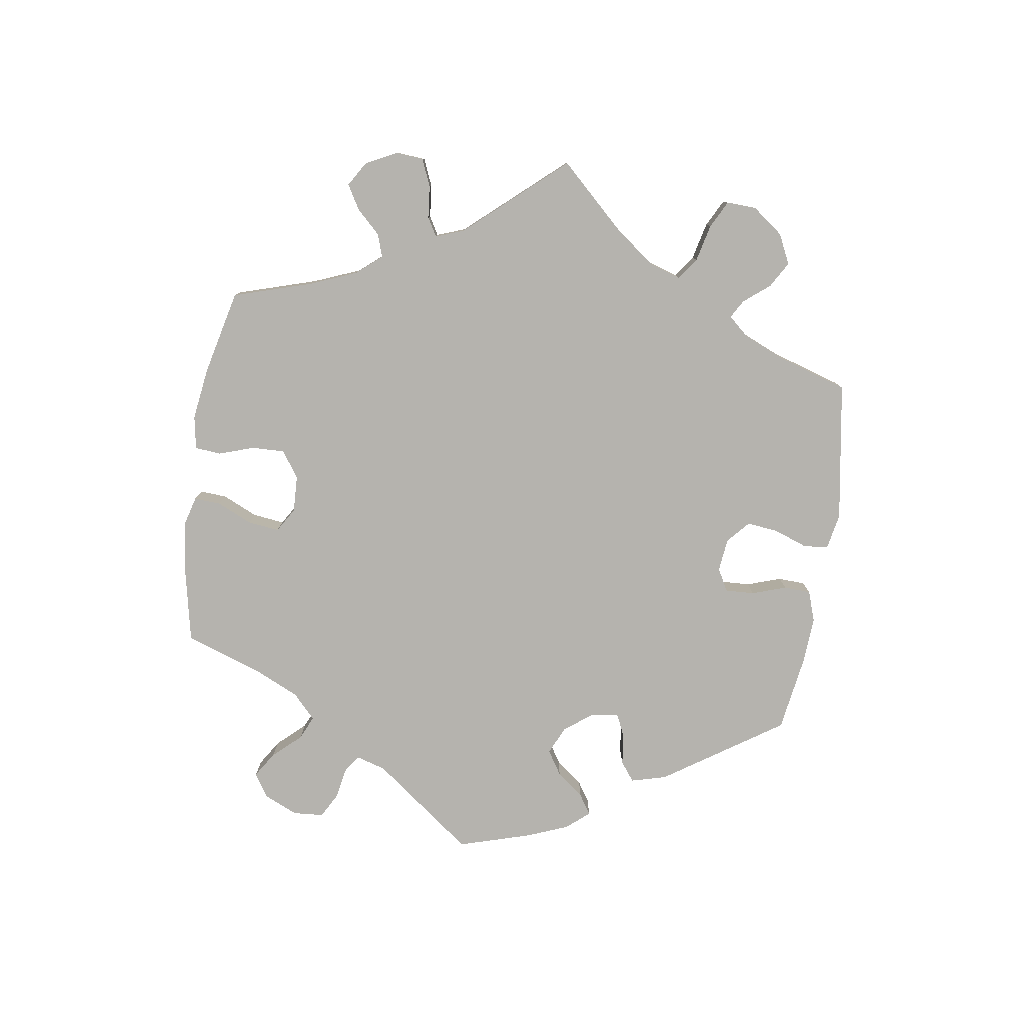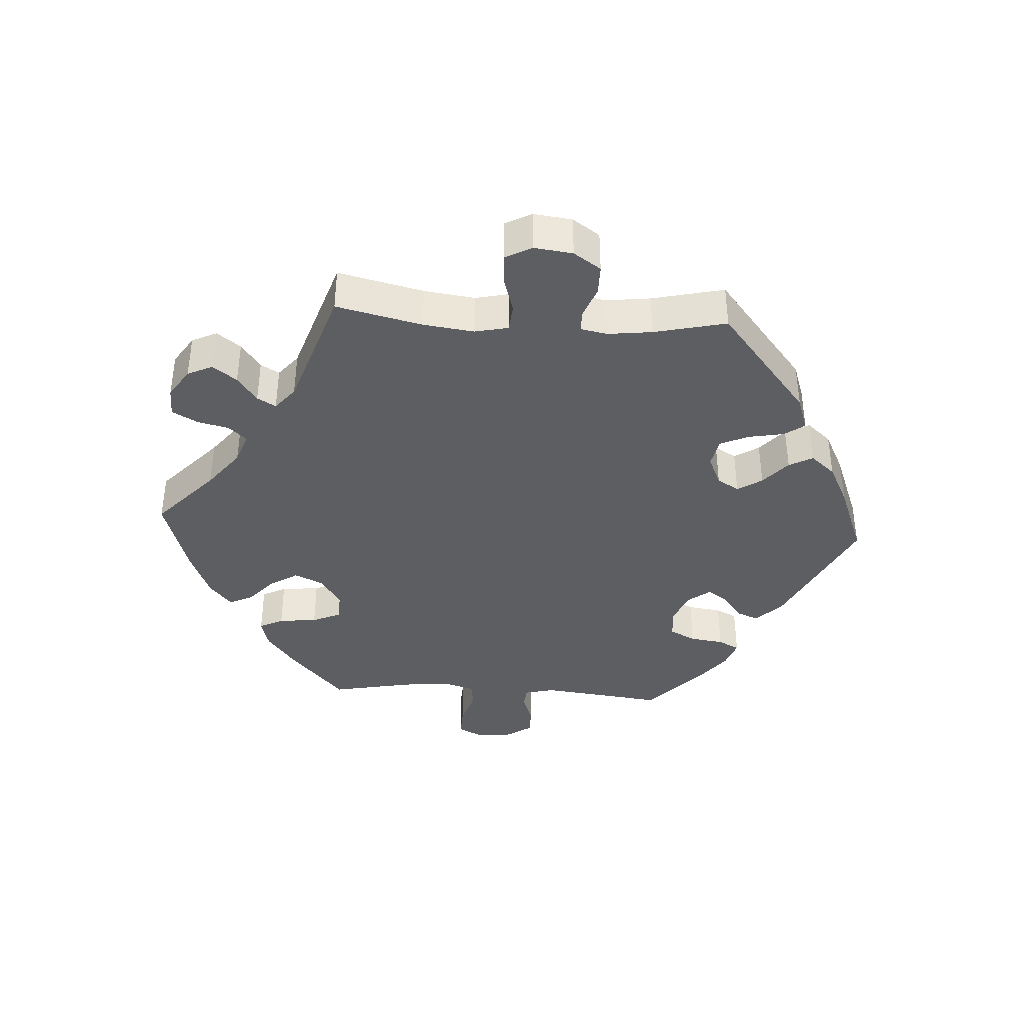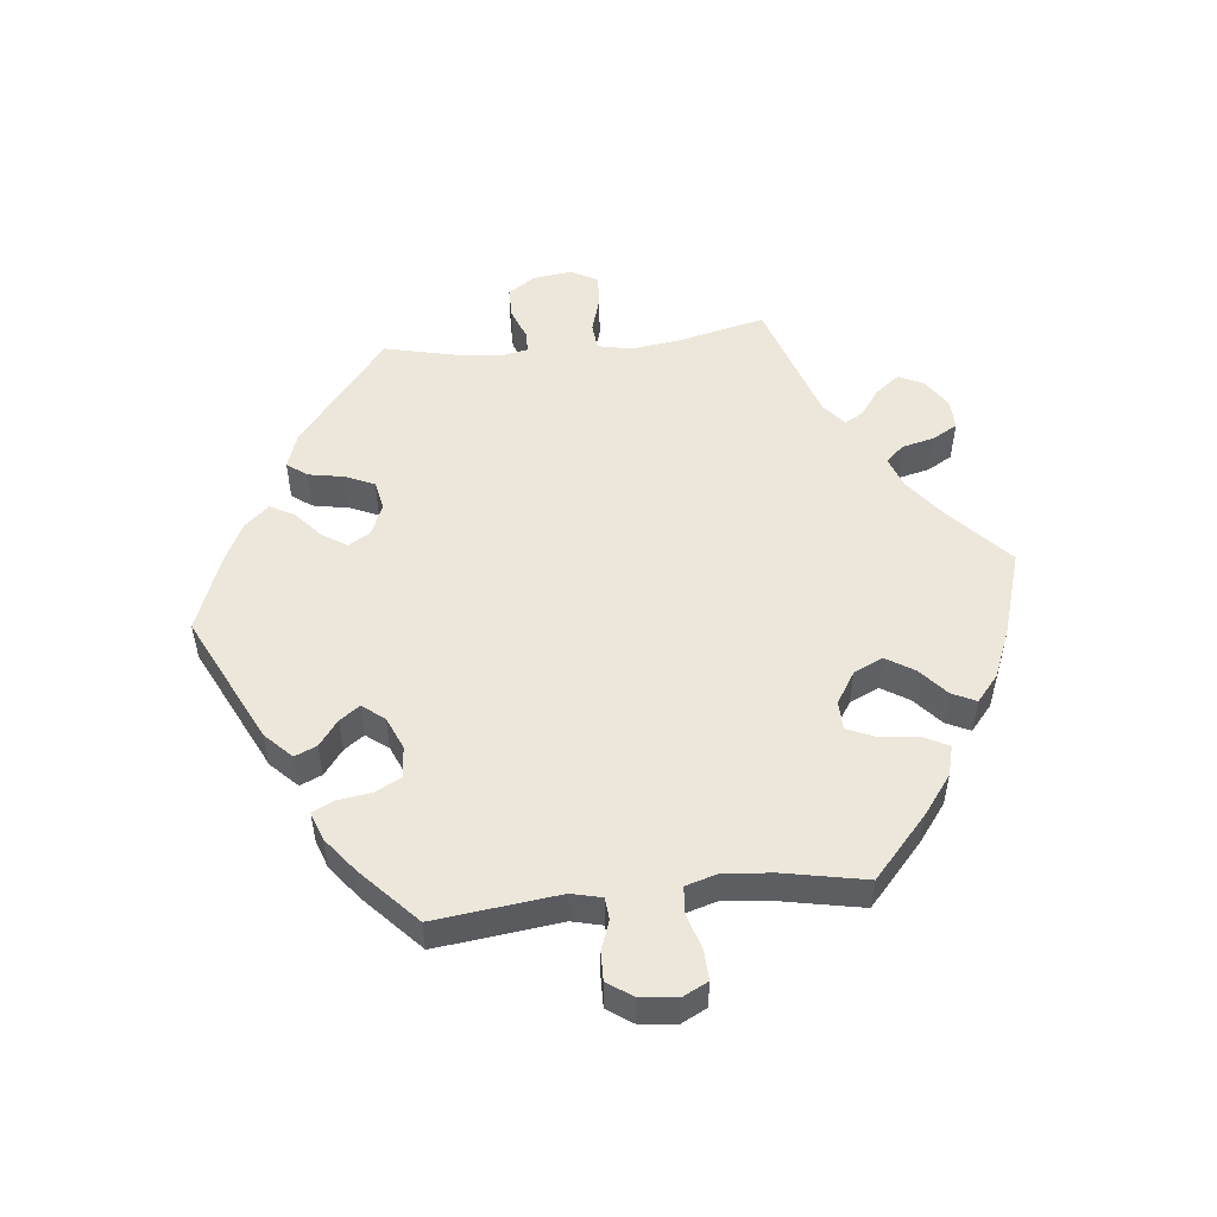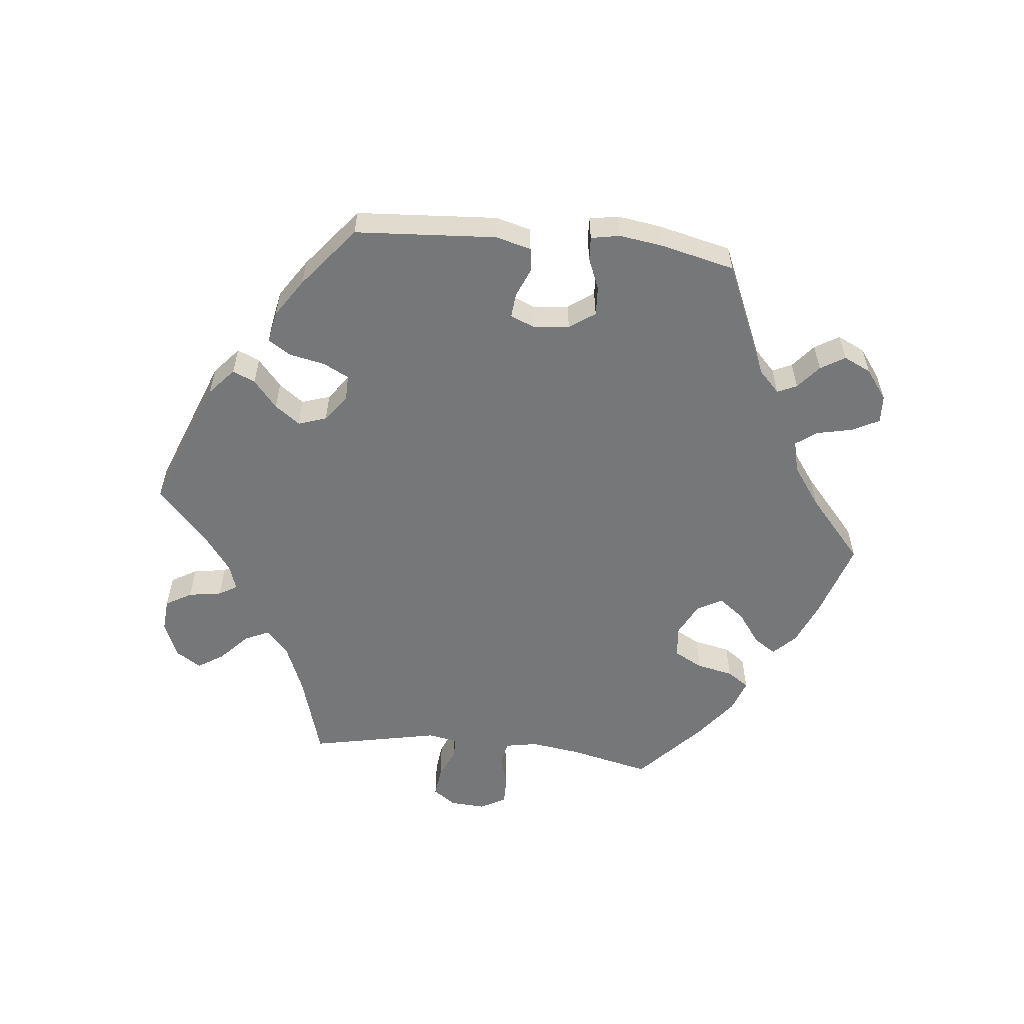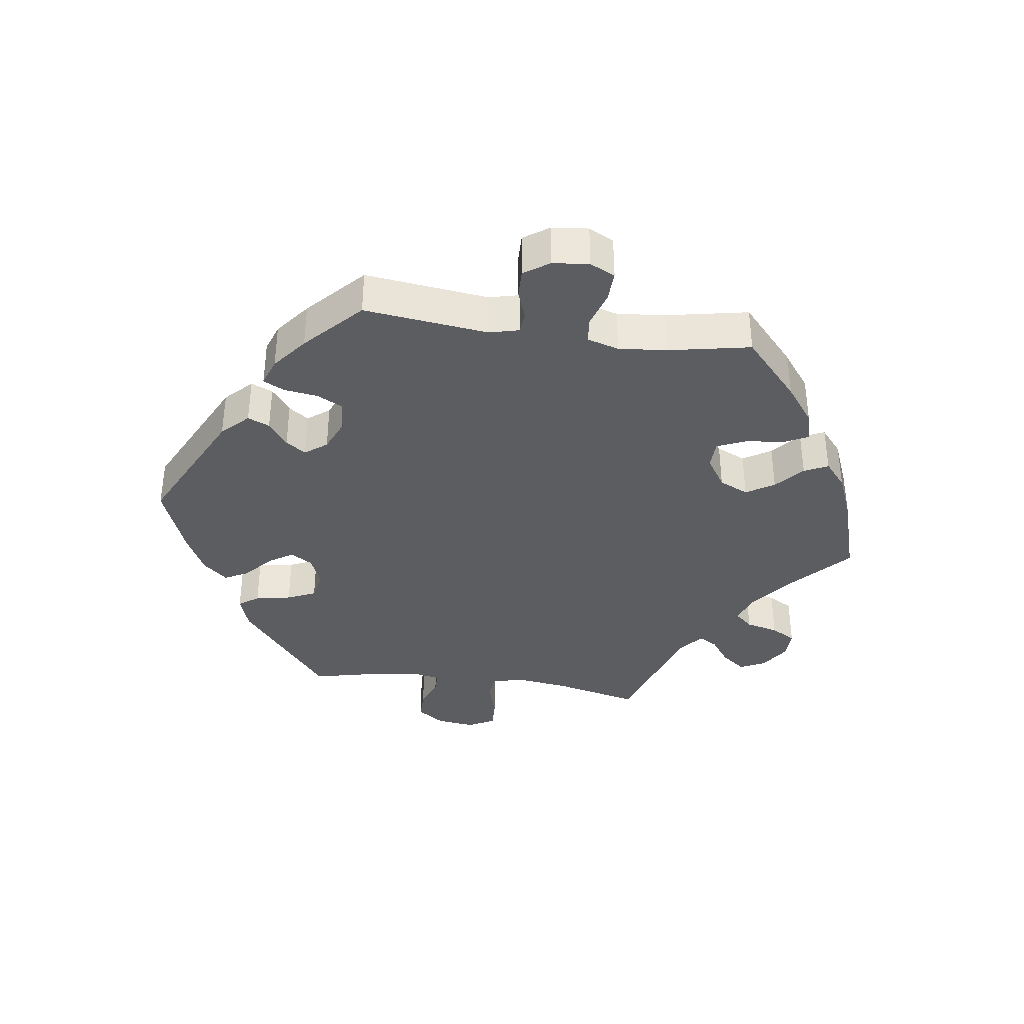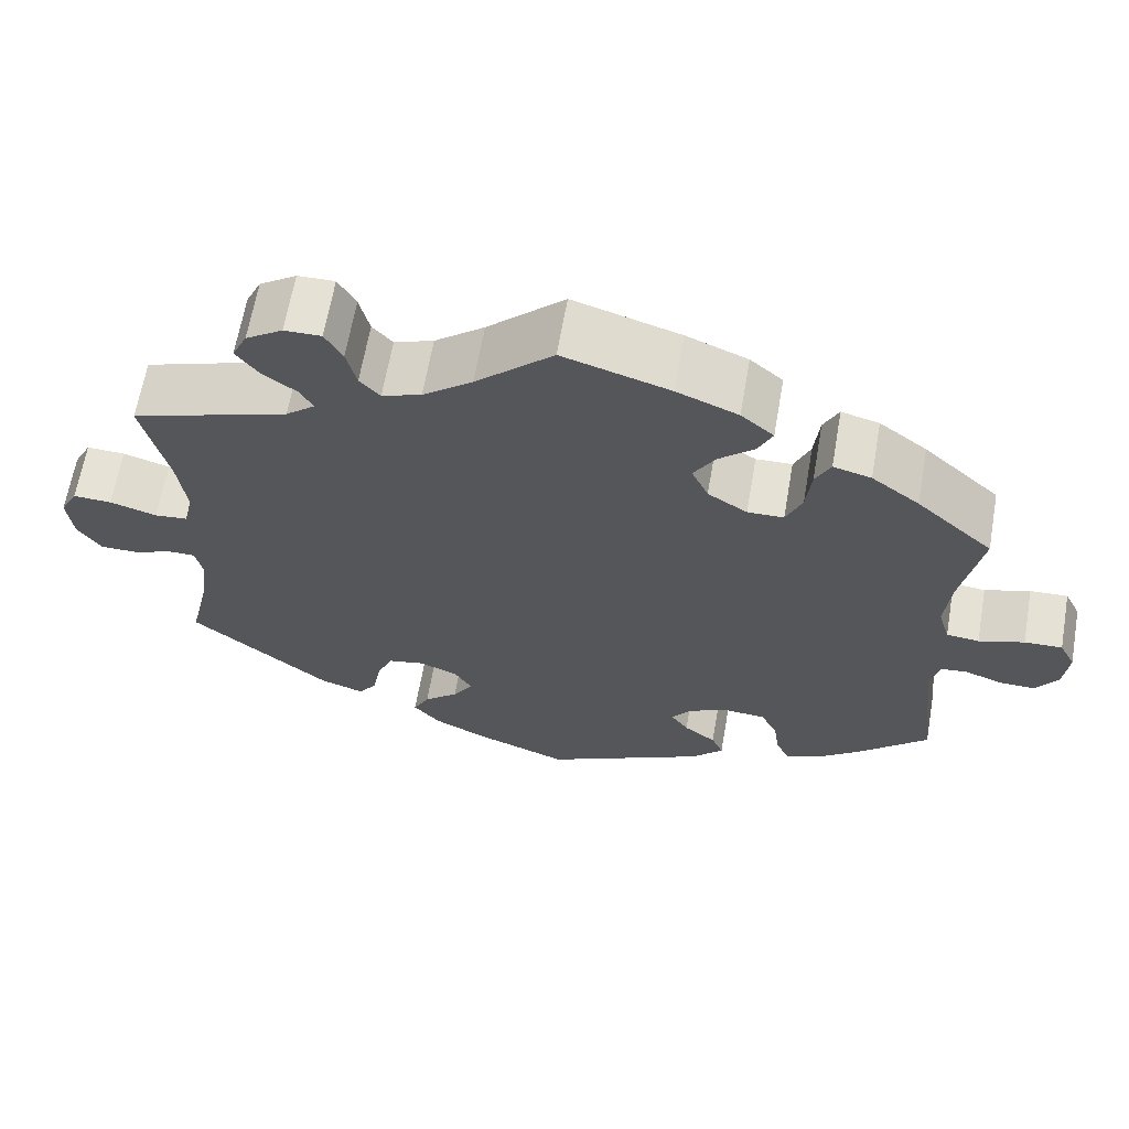
<metadata>
{"format":"obj","ext":"obj","renderer":"f3d","projection":"perspective","resolution":1024,"background":"white","views":[{"elev":-79.9,"azim":51.3,"up":"+Y"},{"elev":-38.9,"azim":86.5,"up":"+Y"},{"elev":52.4,"azim":-96.1,"up":"+Y"},{"elev":-57.1,"azim":-156.0,"up":"+Y"},{"elev":-36.9,"azim":-98.0,"up":"+Y"},{"elev":64.2,"azim":-170.1,"up":"+Z"}]}
</metadata>
<code>
v 0.335 0.07 -0.423
v 0.283 0.07 -0.441
v 0.261 0.07 -0.411
v 0.251 0.07 -0.357
v 0.232 0.07 -0.314
v 0.188 0.07 -0.305
v 0.142 0.07 -0.325
v 0.122 0.07 -0.358
v 0.146 0.07 -0.395
v 0.187 0.07 -0.431
v 0.206 0.07 -0.467
v 0.174 0.07 -0.504
v 0.112 0.07 -0.535
v 0.001 0.07 -0.578
v -0.192 0.07 -0.483
v -0.231 0.07 -0.444
v -0.217 0.07 -0.411
v -0.179 0.07 -0.382
v -0.158 0.07 -0.352
v -0.183 0.07 -0.319
v -0.232 0.07 -0.298
v -0.279 0.07 -0.302
v -0.299 0.07 -0.341
v -0.306 0.07 -0.392
v -0.322 0.07 -0.424
v -0.364 0.07 -0.409
v -0.416 0.07 -0.368
v -0.5 0.07 -0.289
v -0.478 0.07 -0.102
v -0.489 0.07 -0.057
v -0.521 0.07 -0.054
v -0.565 0.07 -0.07
v -0.608 0.07 -0.071
v -0.634 0.07 -0.033
v -0.64 0.07 0.022
v -0.621 0.07 0.06
v -0.576 0.07 0.058
v -0.522 0.07 0.041
v -0.483 0.07 0.045
v -0.469 0.07 0.093
v -0.476 0.07 0.166
v -0.5 0.07 0.289
v -0.409 0.07 0.371
v -0.352 0.07 0.414
v -0.307 0.07 0.426
v -0.289 0.07 0.39
v -0.283 0.07 0.332
v -0.264 0.07 0.288
v -0.221 0.07 0.287
v -0.174 0.07 0.317
v -0.154 0.07 0.361
v -0.18 0.07 0.403
v -0.222 0.07 0.44
v -0.239 0.07 0.476
v -0.2 0.07 0.509
v -0.127 0.07 0.539
v 0 0.07 0.578
v 0.092 0.07 0.493
v 0.151 0.07 0.447
v 0.198 0.07 0.43
v 0.222 0.07 0.457
v 0.234 0.07 0.506
v 0.255 0.07 0.543
v 0.299 0.07 0.542
v 0.343 0.07 0.513
v 0.361 0.07 0.475
v 0.334 0.07 0.439
v 0.294 0.07 0.41
v 0.278 0.07 0.382
v 0.313 0.07 0.353
v 0.501 0.07 0.29
v 0.471 0.07 0.161
v 0.461 0.07 0.084
v 0.472 0.07 0.034
v 0.512 0.07 0.03
v 0.568 0.07 0.047
v 0.614 0.07 0.049
v 0.635 0.07 0.009
v 0.628 0.07 -0.049
v 0.6 0.07 -0.09
v 0.555 0.07 -0.09
v 0.508 0.07 -0.072
v 0.476 0.07 -0.072
v 0.468 0.07 -0.112
v 0.476 0.07 -0.179
v 0.501 0.07 -0.288
v 0.335 0 -0.423
v 0.283 0 -0.441
v 0.261 0 -0.411
v 0.251 0 -0.357
v 0.232 0 -0.314
v 0.188 0 -0.305
v 0.142 0 -0.325
v 0.122 0 -0.358
v 0.146 0 -0.395
v 0.187 0 -0.431
v 0.206 0 -0.467
v 0.174 0 -0.504
v 0.112 0 -0.535
v 0.001 0 -0.578
v -0.192 0 -0.483
v -0.231 0 -0.444
v -0.217 0 -0.411
v -0.179 0 -0.382
v -0.158 0 -0.352
v -0.183 0 -0.319
v -0.232 0 -0.298
v -0.279 0 -0.302
v -0.299 0 -0.341
v -0.306 0 -0.392
v -0.322 0 -0.424
v -0.364 0 -0.409
v -0.416 0 -0.368
v -0.5 0 -0.289
v -0.478 0 -0.102
v -0.489 0 -0.057
v -0.521 0 -0.054
v -0.565 0 -0.07
v -0.608 0 -0.071
v -0.634 0 -0.033
v -0.64 0 0.022
v -0.621 0 0.06
v -0.576 0 0.058
v -0.522 0 0.041
v -0.483 0 0.045
v -0.469 0 0.093
v -0.476 0 0.166
v -0.5 0 0.289
v -0.409 0 0.371
v -0.352 0 0.414
v -0.307 0 0.426
v -0.289 0 0.39
v -0.283 0 0.332
v -0.264 0 0.288
v -0.221 0 0.287
v -0.174 0 0.317
v -0.154 0 0.361
v -0.18 0 0.403
v -0.222 0 0.44
v -0.239 0 0.476
v -0.2 0 0.509
v -0.127 0 0.539
v 0 0 0.578
v 0.092 0 0.493
v 0.151 0 0.447
v 0.198 0 0.43
v 0.222 0 0.457
v 0.234 0 0.506
v 0.255 0 0.543
v 0.299 0 0.542
v 0.343 0 0.513
v 0.361 0 0.475
v 0.334 0 0.439
v 0.294 0 0.41
v 0.278 0 0.382
v 0.313 0 0.353
v 0.501 0 0.29
v 0.471 0 0.161
v 0.461 0 0.084
v 0.472 0 0.034
v 0.512 0 0.03
v 0.568 0 0.047
v 0.614 0 0.049
v 0.635 0 0.009
v 0.628 0 -0.049
v 0.6 0 -0.09
v 0.555 0 -0.09
v 0.508 0 -0.072
v 0.476 0 -0.072
v 0.468 0 -0.112
v 0.476 0 -0.179
v 0.501 0 -0.288
f 85 86 1 2
f 84 85 2 3
f 83 84 3 4
f 79 80 81 82
f 79 82 83
f 78 79 83
f 75 76 77 78
f 74 75 78 83
f 73 74 83 4
f 70 71 72
f 69 70 72 73
f 65 66 67 68
f 65 68 69
f 64 65 69
f 61 62 63 64
f 60 61 64 69
f 59 60 69 73
f 55 56 57 58
f 52 53 54 55
f 51 52 55 58
f 50 51 58 59
f 44 45 46 47
f 44 47 48
f 41 42 43 44
f 40 41 44 48
f 39 40 48 49
f 35 36 37 38
f 35 38 39
f 34 35 39
f 31 32 33 34
f 30 31 34 39
f 29 30 39 49
f 23 24 25 26
f 22 23 26 27
f 15 16 17 18
f 15 18 19
f 14 15 19
f 13 14 19
f 12 13 19 20
f 9 10 11 12
f 8 9 12 20
f 59 73 4 5
f 50 59 5 6
f 49 50 6 7
f 22 27 28 29
f 21 22 29 49
f 20 21 49
f 7 8 20 49
f 88 87 172 171
f 89 88 171 170
f 90 89 170 169
f 168 167 166 165
f 169 168 165
f 169 165 164
f 164 163 162 161
f 169 164 161 160
f 90 169 160 159
f 158 157 156
f 159 158 156 155
f 154 153 152 151
f 155 154 151
f 155 151 150
f 150 149 148 147
f 155 150 147 146
f 159 155 146 145
f 144 143 142 141
f 141 140 139 138
f 144 141 138 137
f 145 144 137 136
f 133 132 131 130
f 134 133 130
f 130 129 128 127
f 134 130 127 126
f 135 134 126 125
f 124 123 122 121
f 125 124 121
f 125 121 120
f 120 119 118 117
f 125 120 117 116
f 135 125 116 115
f 112 111 110 109
f 113 112 109 108
f 104 103 102 101
f 105 104 101
f 105 101 100
f 105 100 99
f 106 105 99 98
f 98 97 96 95
f 106 98 95 94
f 91 90 159 145
f 92 91 145 136
f 93 92 136 135
f 115 114 113 108
f 135 115 108 107
f 135 107 106
f 135 106 94 93
f 1 87 88 2
f 2 88 89 3
f 3 89 90 4
f 4 90 91 5
f 5 91 92 6
f 6 92 93 7
f 7 93 94 8
f 8 94 95 9
f 9 95 96 10
f 10 96 97 11
f 11 97 98 12
f 12 98 99 13
f 13 99 100 14
f 14 100 101 15
f 15 101 102 16
f 16 102 103 17
f 17 103 104 18
f 18 104 105 19
f 19 105 106 20
f 20 106 107 21
f 21 107 108 22
f 22 108 109 23
f 23 109 110 24
f 24 110 111 25
f 25 111 112 26
f 26 112 113 27
f 27 113 114 28
f 28 114 115 29
f 29 115 116 30
f 30 116 117 31
f 31 117 118 32
f 32 118 119 33
f 33 119 120 34
f 34 120 121 35
f 35 121 122 36
f 36 122 123 37
f 37 123 124 38
f 38 124 125 39
f 39 125 126 40
f 40 126 127 41
f 41 127 128 42
f 42 128 129 43
f 43 129 130 44
f 44 130 131 45
f 45 131 132 46
f 46 132 133 47
f 47 133 134 48
f 48 134 135 49
f 49 135 136 50
f 50 136 137 51
f 51 137 138 52
f 52 138 139 53
f 53 139 140 54
f 54 140 141 55
f 55 141 142 56
f 56 142 143 57
f 57 143 144 58
f 58 144 145 59
f 59 145 146 60
f 60 146 147 61
f 61 147 148 62
f 62 148 149 63
f 63 149 150 64
f 64 150 151 65
f 65 151 152 66
f 66 152 153 67
f 67 153 154 68
f 68 154 155 69
f 69 155 156 70
f 70 156 157 71
f 71 157 158 72
f 72 158 159 73
f 73 159 160 74
f 74 160 161 75
f 75 161 162 76
f 76 162 163 77
f 77 163 164 78
f 78 164 165 79
f 79 165 166 80
f 80 166 167 81
f 81 167 168 82
f 82 168 169 83
f 83 169 170 84
f 84 170 171 85
f 85 171 172 86
f 86 172 87 1

</code>
